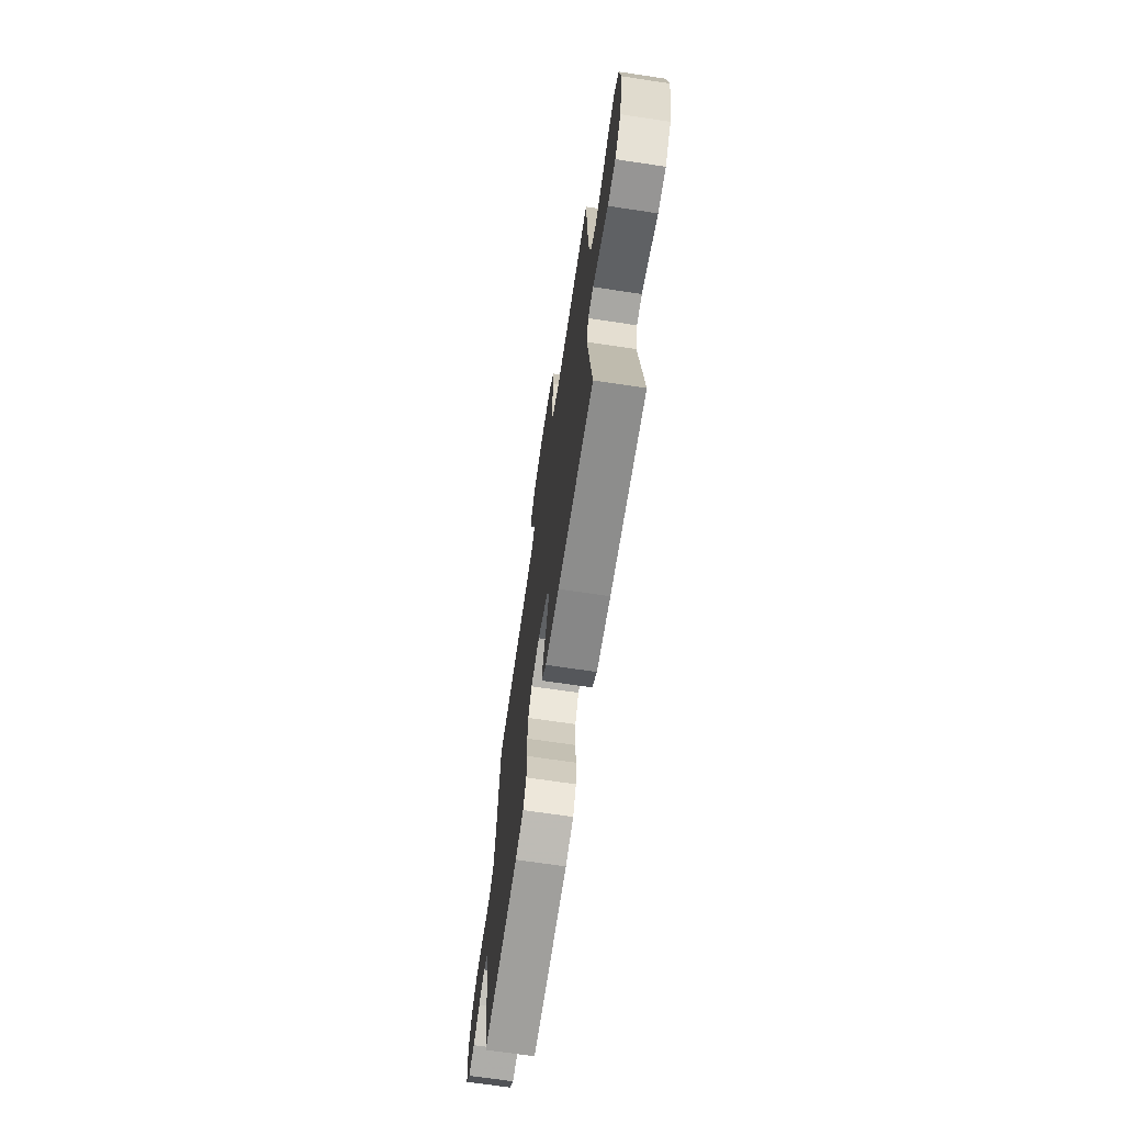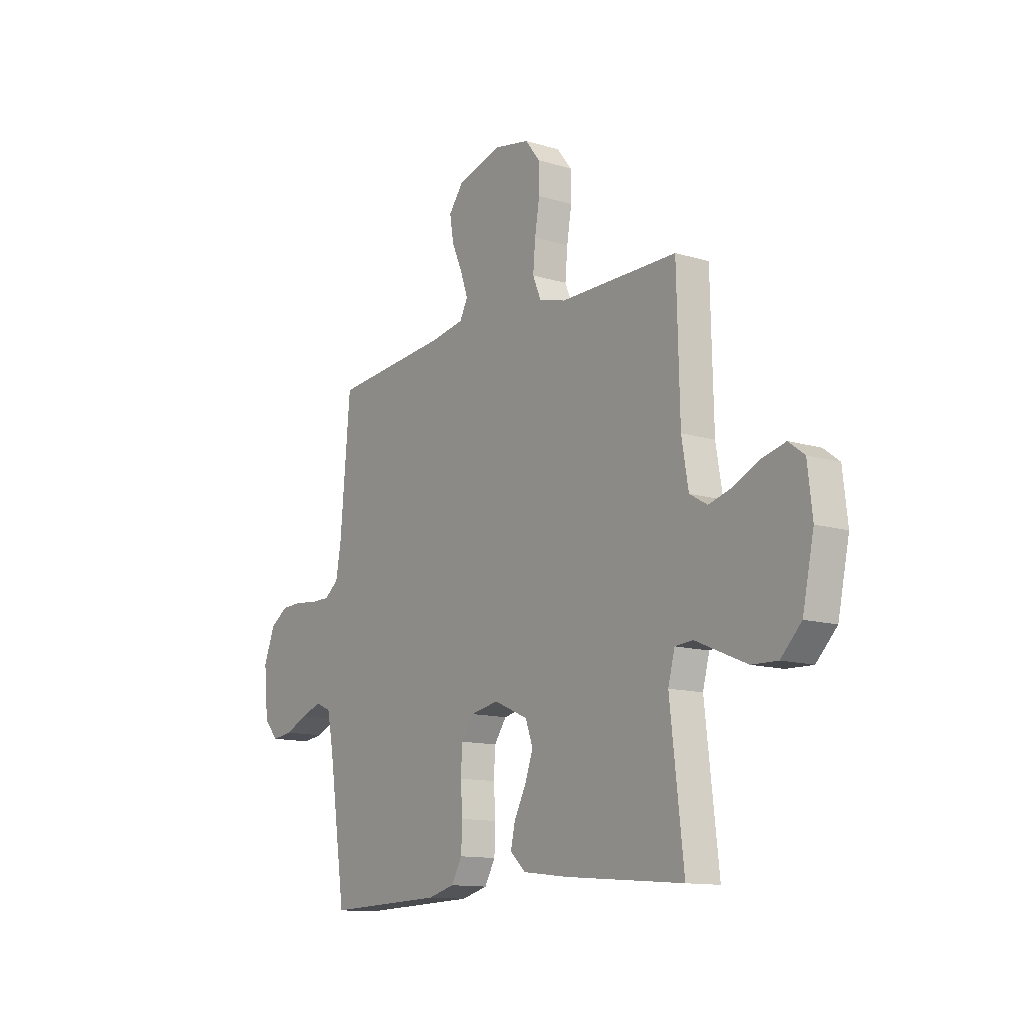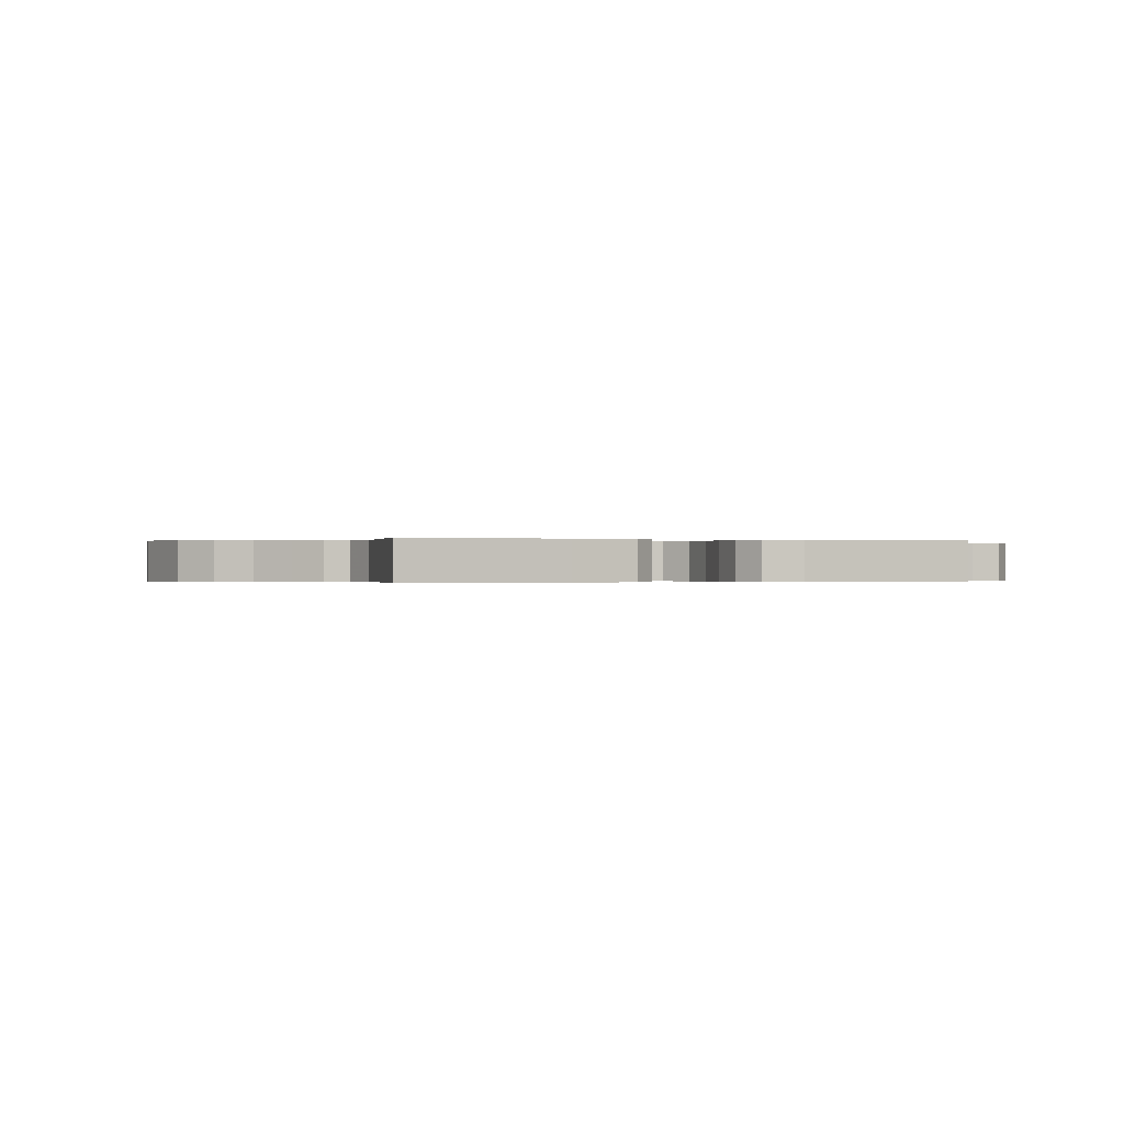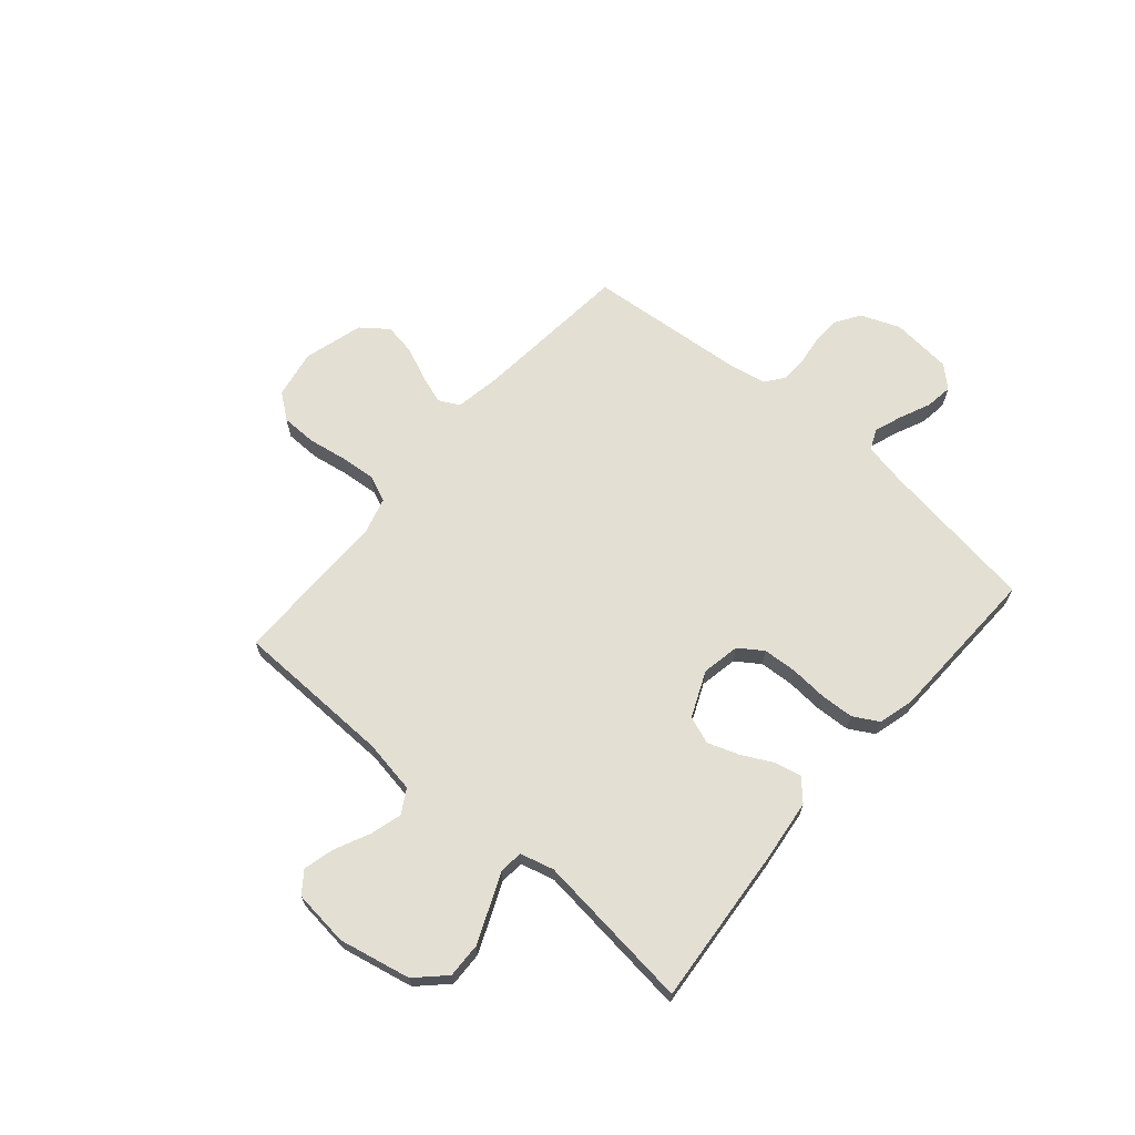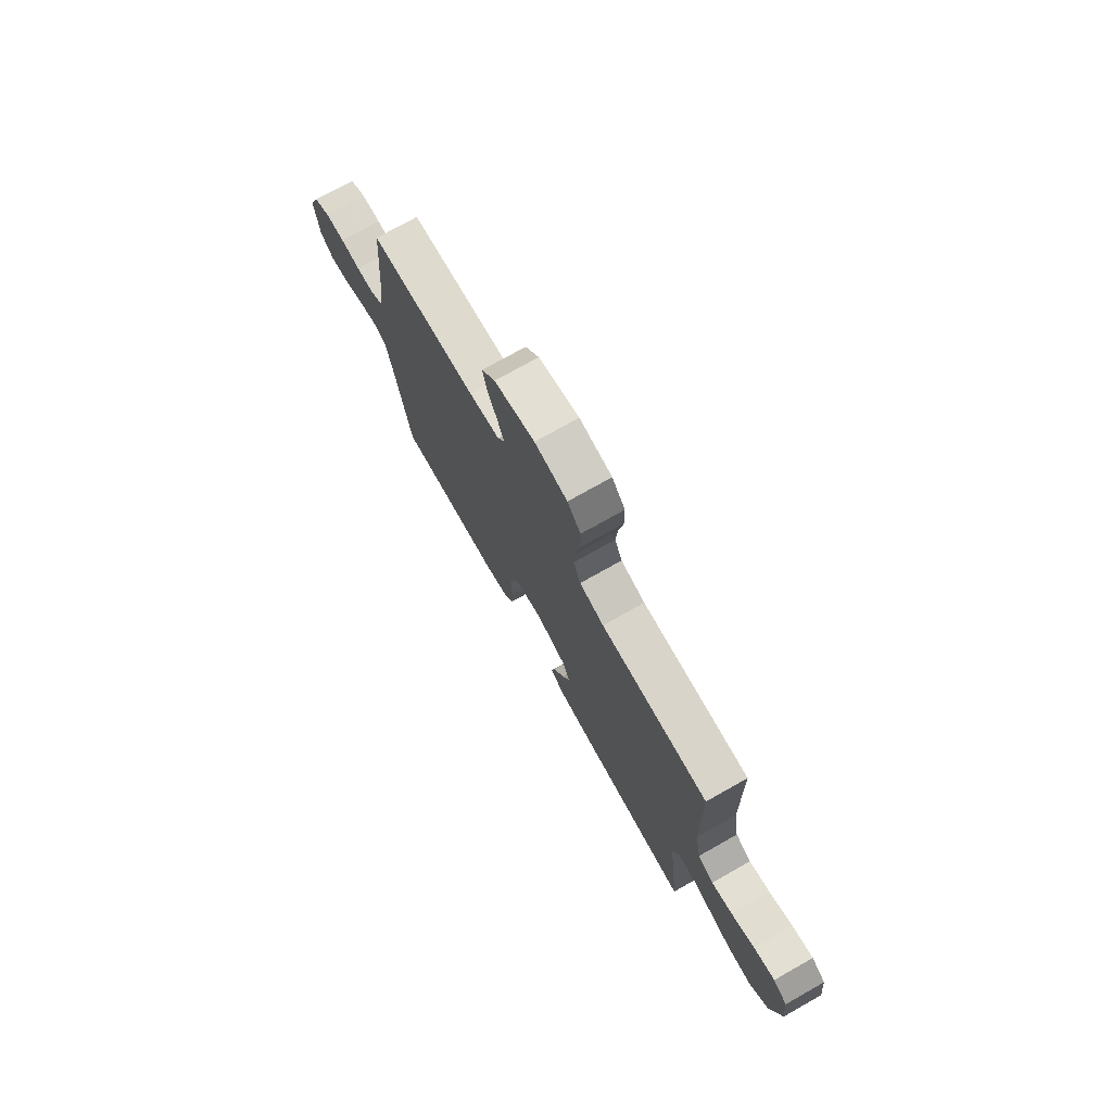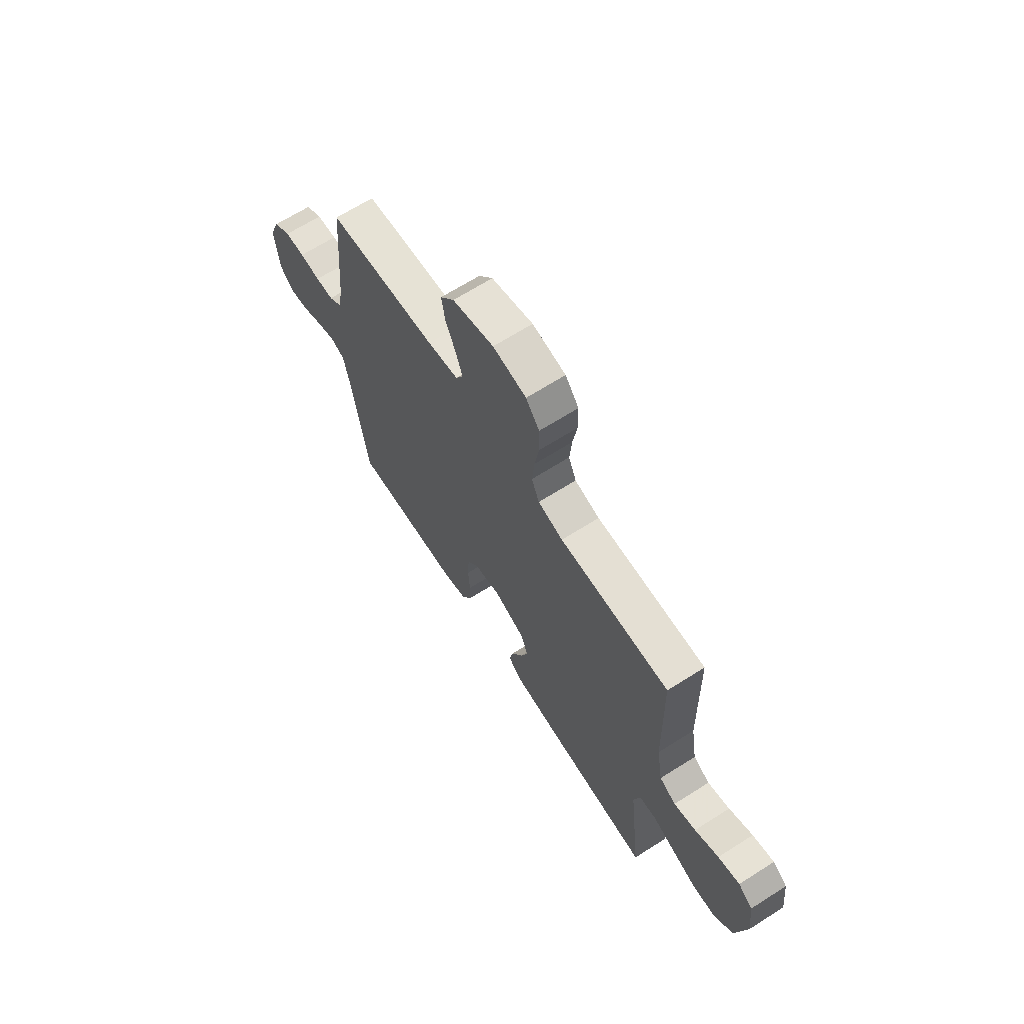
<metadata>
{"format":"obj","ext":"obj","renderer":"f3d","projection":"perspective","resolution":1024,"background":"white","views":[{"elev":-69.3,"azim":81.5,"up":"+Z"},{"elev":-12.6,"azim":54.7,"up":"+Z"},{"elev":-0.2,"azim":161.2,"up":"+Y"},{"elev":66.9,"azim":130.7,"up":"+Y"},{"elev":75.0,"azim":60.6,"up":"+Z"},{"elev":66.7,"azim":57.5,"up":"+Z"}]}
</metadata>
<code>
v 0.5 0.07 -0.5
v 0.2 0.07 -0.475
v 0.083 0.07 -0.461
v 0.044 0.07 -0.425
v 0.055 0.07 -0.374
v 0.085 0.07 -0.316
v 0.106 0.07 -0.257
v 0.087 0.07 -0.205
v 0 0.07 -0.167
v -0.072 0.07 -0.181
v -0.103 0.07 -0.226
v -0.107 0.07 -0.29
v -0.102 0.07 -0.36
v -0.105 0.07 -0.424
v -0.132 0.07 -0.472
v -0.2 0.07 -0.49
v -0.5 0.07 -0.5
v -0.544 0.07 -0.2
v -0.56 0.07 -0.12
v -0.599 0.07 -0.103
v -0.652 0.07 -0.122
v -0.71 0.07 -0.148
v -0.762 0.07 -0.155
v -0.799 0.07 -0.115
v -0.81 0.07 0
v -0.781 0.07 0.074
v -0.735 0.07 0.104
v -0.68 0.07 0.106
v -0.624 0.07 0.099
v -0.575 0.07 0.1
v -0.539 0.07 0.128
v -0.526 0.07 0.2
v -0.5 0.07 0.5
v -0.2 0.07 0.528
v -0.115 0.07 0.543
v -0.095 0.07 0.582
v -0.114 0.07 0.637
v -0.141 0.07 0.699
v -0.151 0.07 0.759
v -0.113 0.07 0.809
v 0 0.07 0.841
v 0.091 0.07 0.824
v 0.128 0.07 0.776
v 0.129 0.07 0.709
v 0.117 0.07 0.636
v 0.111 0.07 0.568
v 0.132 0.07 0.518
v 0.2 0.07 0.499
v 0.5 0.07 0.5
v 0.507 0.07 0.2
v 0.524 0.07 0.099
v 0.569 0.07 0.073
v 0.629 0.07 0.09
v 0.694 0.07 0.121
v 0.753 0.07 0.136
v 0.793 0.07 0.106
v 0.805 0.07 0
v 0.776 0.07 -0.136
v 0.724 0.07 -0.189
v 0.658 0.07 -0.187
v 0.589 0.07 -0.158
v 0.528 0.07 -0.132
v 0.483 0.07 -0.136
v 0.466 0.07 -0.2
v 0.5 0 -0.5
v 0.2 0 -0.475
v 0.083 0 -0.461
v 0.044 0 -0.425
v 0.055 0 -0.374
v 0.085 0 -0.316
v 0.106 0 -0.257
v 0.087 0 -0.205
v 0 0 -0.167
v -0.072 0 -0.181
v -0.103 0 -0.226
v -0.107 0 -0.29
v -0.102 0 -0.36
v -0.105 0 -0.424
v -0.132 0 -0.472
v -0.2 0 -0.49
v -0.5 0 -0.5
v -0.544 0 -0.2
v -0.56 0 -0.12
v -0.599 0 -0.103
v -0.652 0 -0.122
v -0.71 0 -0.148
v -0.762 0 -0.155
v -0.799 0 -0.115
v -0.81 0 0
v -0.781 0 0.074
v -0.735 0 0.104
v -0.68 0 0.106
v -0.624 0 0.099
v -0.575 0 0.1
v -0.539 0 0.128
v -0.526 0 0.2
v -0.5 0 0.5
v -0.2 0 0.528
v -0.115 0 0.543
v -0.095 0 0.582
v -0.114 0 0.637
v -0.141 0 0.699
v -0.151 0 0.759
v -0.113 0 0.809
v 0 0 0.841
v 0.091 0 0.824
v 0.128 0 0.776
v 0.129 0 0.709
v 0.117 0 0.636
v 0.111 0 0.568
v 0.132 0 0.518
v 0.2 0 0.499
v 0.5 0 0.5
v 0.507 0 0.2
v 0.524 0 0.099
v 0.569 0 0.073
v 0.629 0 0.09
v 0.694 0 0.121
v 0.753 0 0.136
v 0.793 0 0.106
v 0.805 0 0
v 0.776 0 -0.136
v 0.724 0 -0.189
v 0.658 0 -0.187
v 0.589 0 -0.158
v 0.528 0 -0.132
v 0.483 0 -0.136
v 0.466 0 -0.2
f 60 61 62
f 59 60 62
f 58 59 62
f 57 58 62
f 56 57 62
f 55 56 62
f 54 55 62
f 53 54 62
f 52 53 62 63
f 51 52 63
f 50 51 63 64
f 48 49 50 64
f 43 44 45
f 42 43 45
f 41 42 45
f 40 41 45
f 39 40 45
f 38 39 45
f 37 38 45
f 36 37 45 46
f 35 36 46 47
f 32 33 34
f 47 48 64
f 35 47 64
f 34 35 64
f 32 34 64
f 31 32 64
f 27 28 29
f 26 27 29
f 25 26 29
f 24 25 29
f 23 24 29
f 22 23 29
f 21 22 29
f 20 21 29 30
f 16 17 18
f 15 16 18
f 14 15 18
f 13 14 18
f 12 13 18
f 11 12 18 19
f 20 30 31
f 19 20 31
f 11 19 31
f 10 11 31
f 4 5 6
f 3 4 6
f 2 3 6
f 1 2 6
f 64 1 6
f 64 6 7
f 9 10 31
f 8 9 31 64
f 7 8 64
f 126 125 124
f 126 124 123
f 126 123 122
f 126 122 121
f 126 121 120
f 126 120 119
f 126 119 118
f 126 118 117
f 127 126 117 116
f 127 116 115
f 128 127 115 114
f 128 114 113 112
f 109 108 107
f 109 107 106
f 109 106 105
f 109 105 104
f 109 104 103
f 109 103 102
f 109 102 101
f 110 109 101 100
f 111 110 100 99
f 98 97 96
f 128 112 111
f 128 111 99
f 128 99 98
f 128 98 96
f 128 96 95
f 93 92 91
f 93 91 90
f 93 90 89
f 93 89 88
f 93 88 87
f 93 87 86
f 93 86 85
f 94 93 85 84
f 82 81 80
f 82 80 79
f 82 79 78
f 82 78 77
f 82 77 76
f 83 82 76 75
f 95 94 84
f 95 84 83
f 95 83 75
f 95 75 74
f 70 69 68
f 70 68 67
f 70 67 66
f 70 66 65
f 70 65 128
f 71 70 128
f 95 74 73
f 128 95 73 72
f 128 72 71
f 1 65 66 2
f 2 66 67 3
f 3 67 68 4
f 4 68 69 5
f 5 69 70 6
f 6 70 71 7
f 7 71 72 8
f 8 72 73 9
f 9 73 74 10
f 10 74 75 11
f 11 75 76 12
f 12 76 77 13
f 13 77 78 14
f 14 78 79 15
f 15 79 80 16
f 16 80 81 17
f 17 81 82 18
f 18 82 83 19
f 19 83 84 20
f 20 84 85 21
f 21 85 86 22
f 22 86 87 23
f 23 87 88 24
f 24 88 89 25
f 25 89 90 26
f 26 90 91 27
f 27 91 92 28
f 28 92 93 29
f 29 93 94 30
f 30 94 95 31
f 31 95 96 32
f 32 96 97 33
f 33 97 98 34
f 34 98 99 35
f 35 99 100 36
f 36 100 101 37
f 37 101 102 38
f 38 102 103 39
f 39 103 104 40
f 40 104 105 41
f 41 105 106 42
f 42 106 107 43
f 43 107 108 44
f 44 108 109 45
f 45 109 110 46
f 46 110 111 47
f 47 111 112 48
f 48 112 113 49
f 49 113 114 50
f 50 114 115 51
f 51 115 116 52
f 52 116 117 53
f 53 117 118 54
f 54 118 119 55
f 55 119 120 56
f 56 120 121 57
f 57 121 122 58
f 58 122 123 59
f 59 123 124 60
f 60 124 125 61
f 61 125 126 62
f 62 126 127 63
f 63 127 128 64
f 64 128 65 1

</code>
